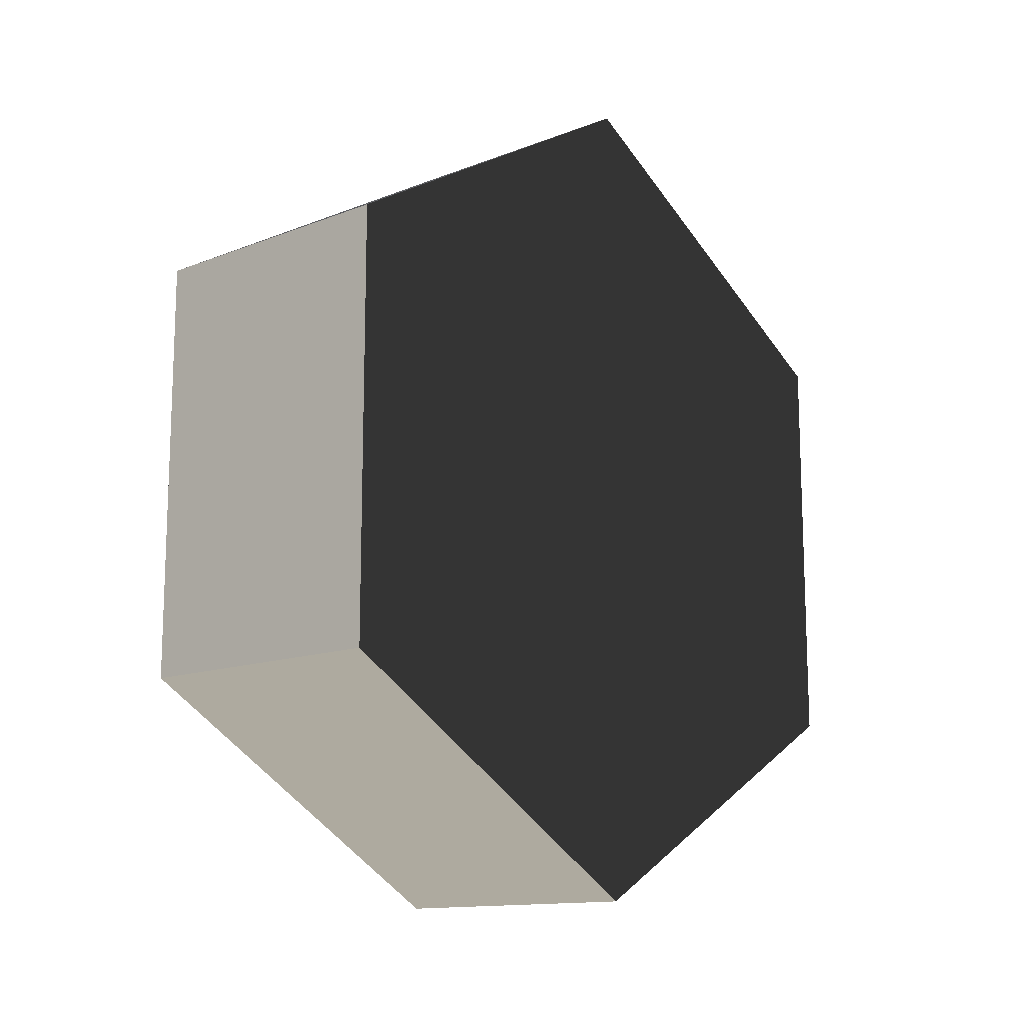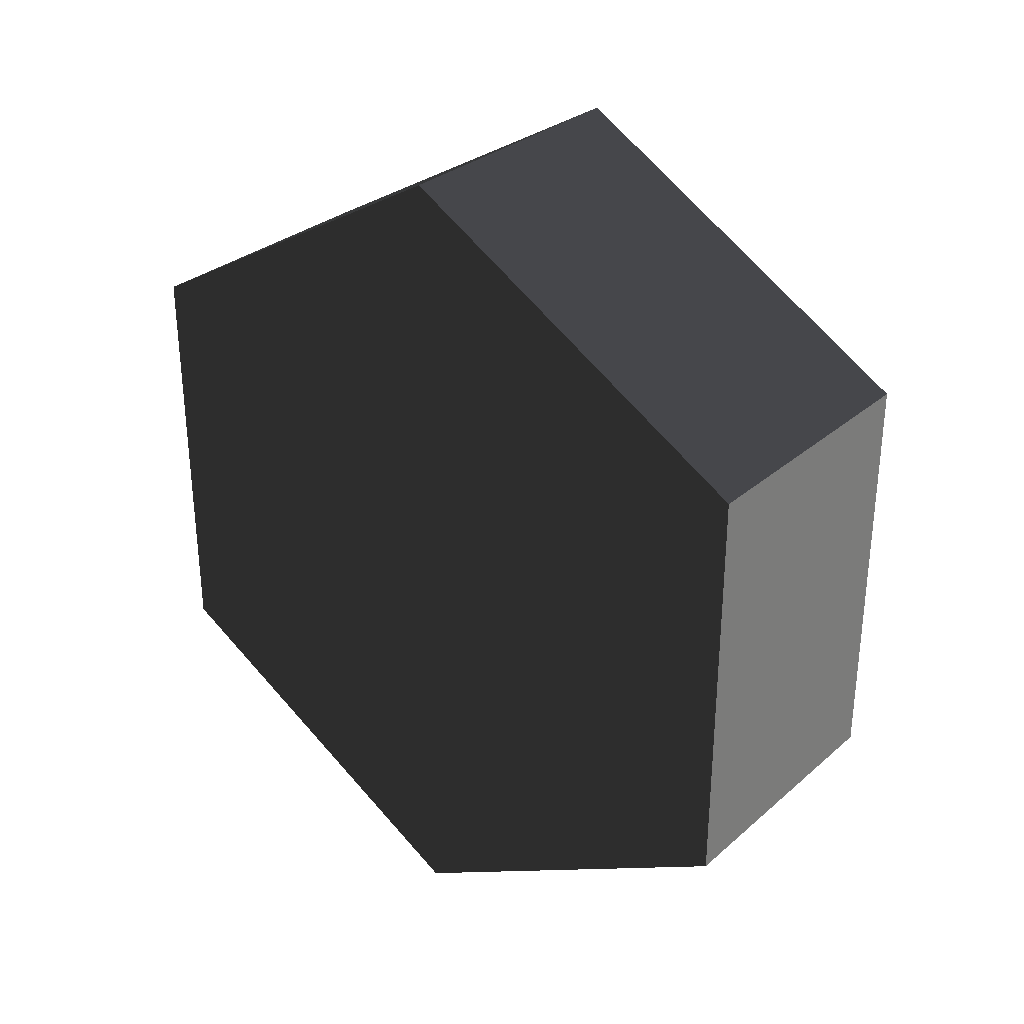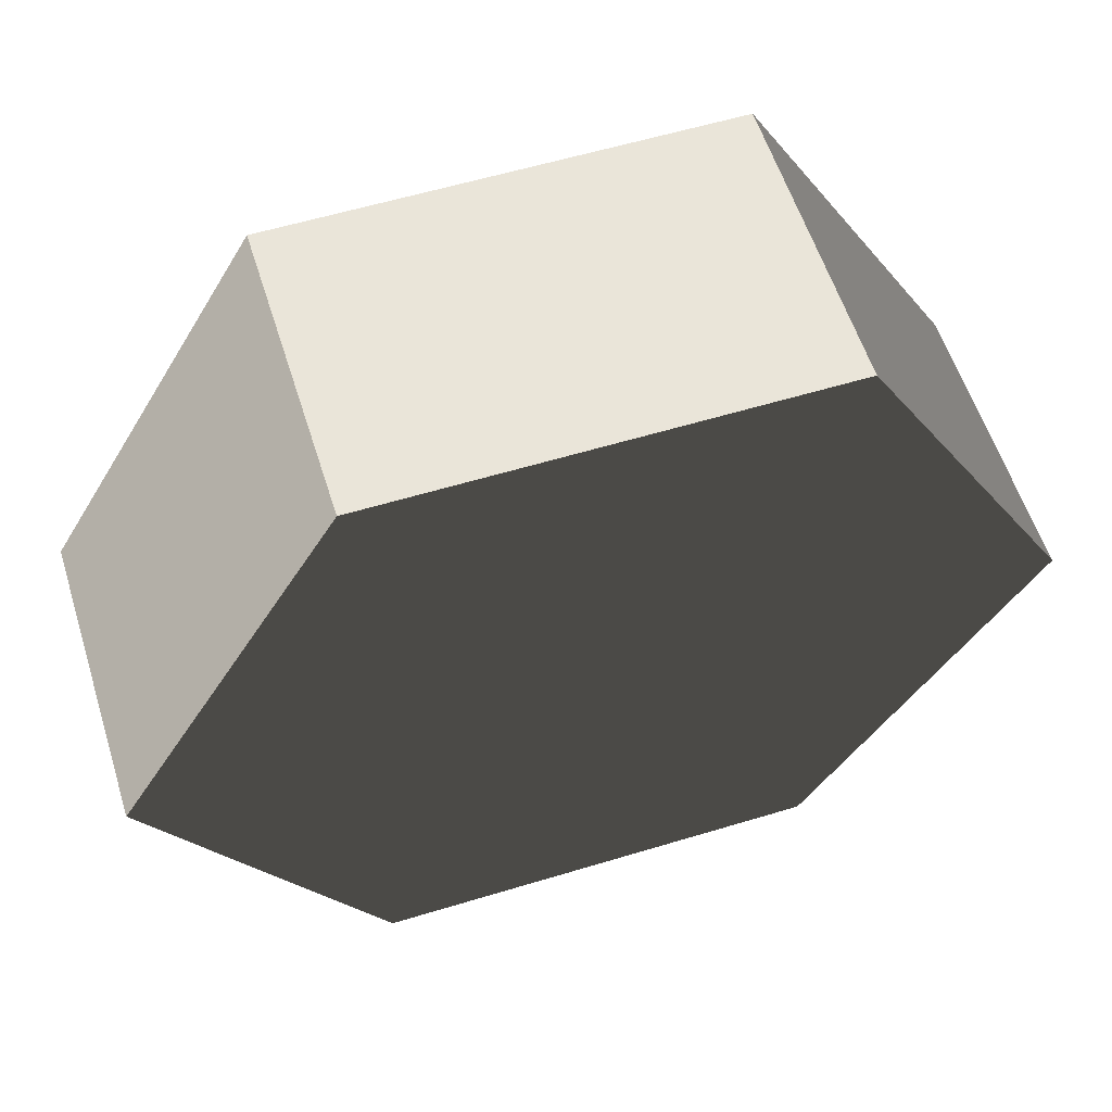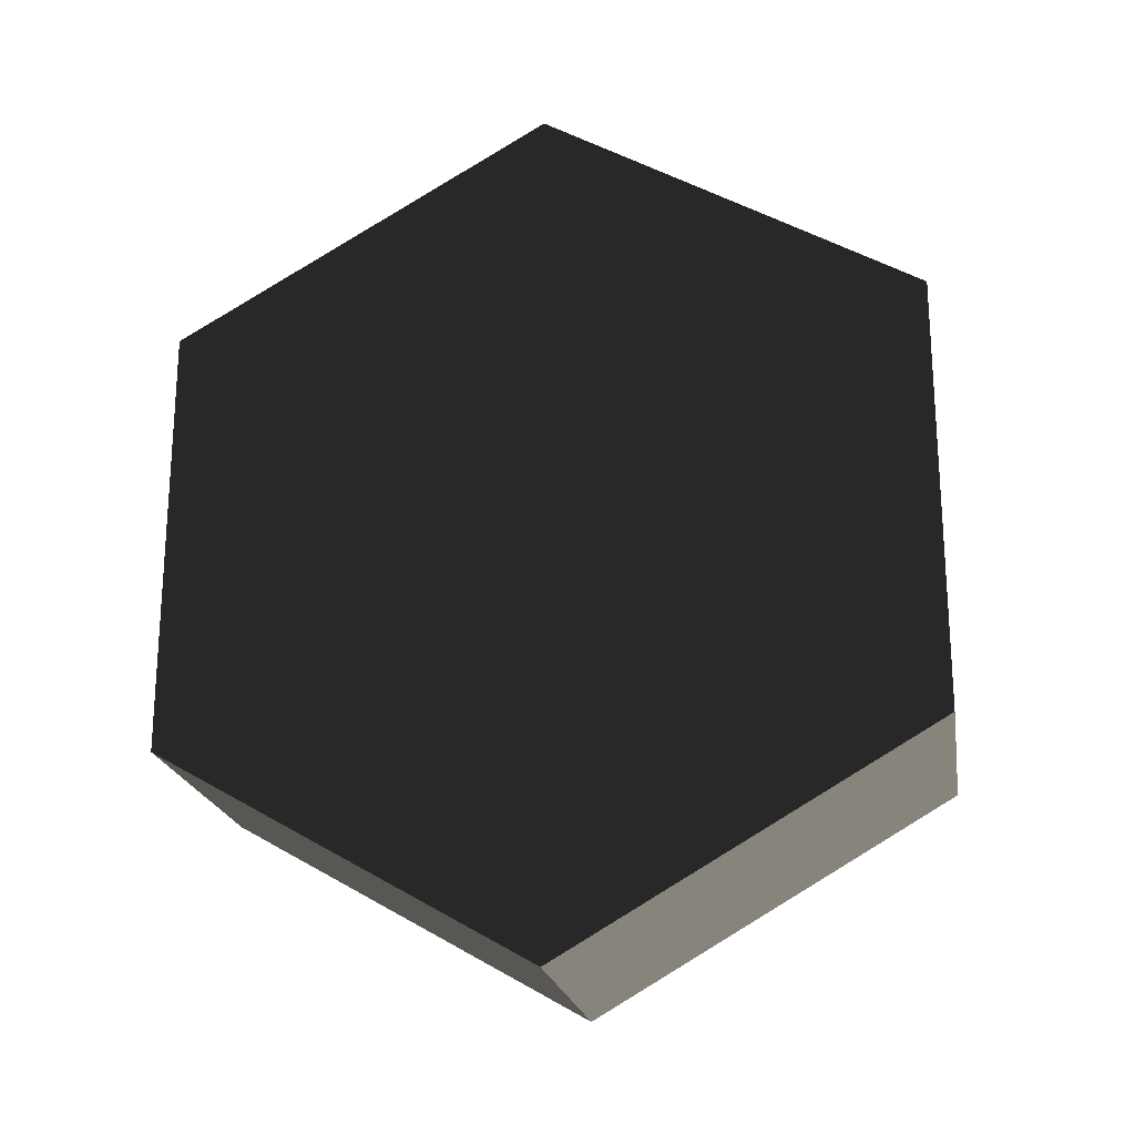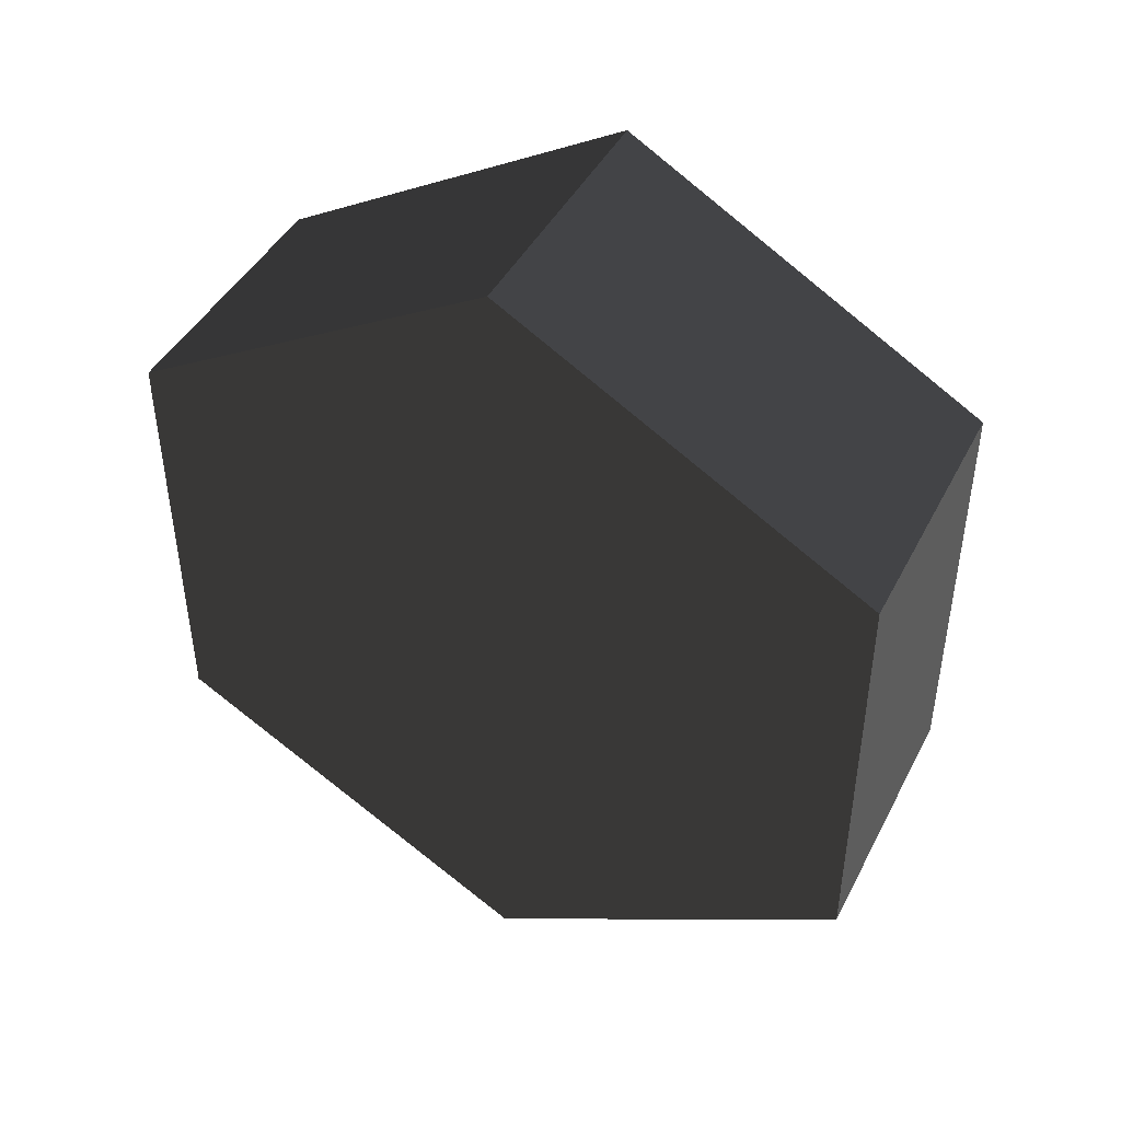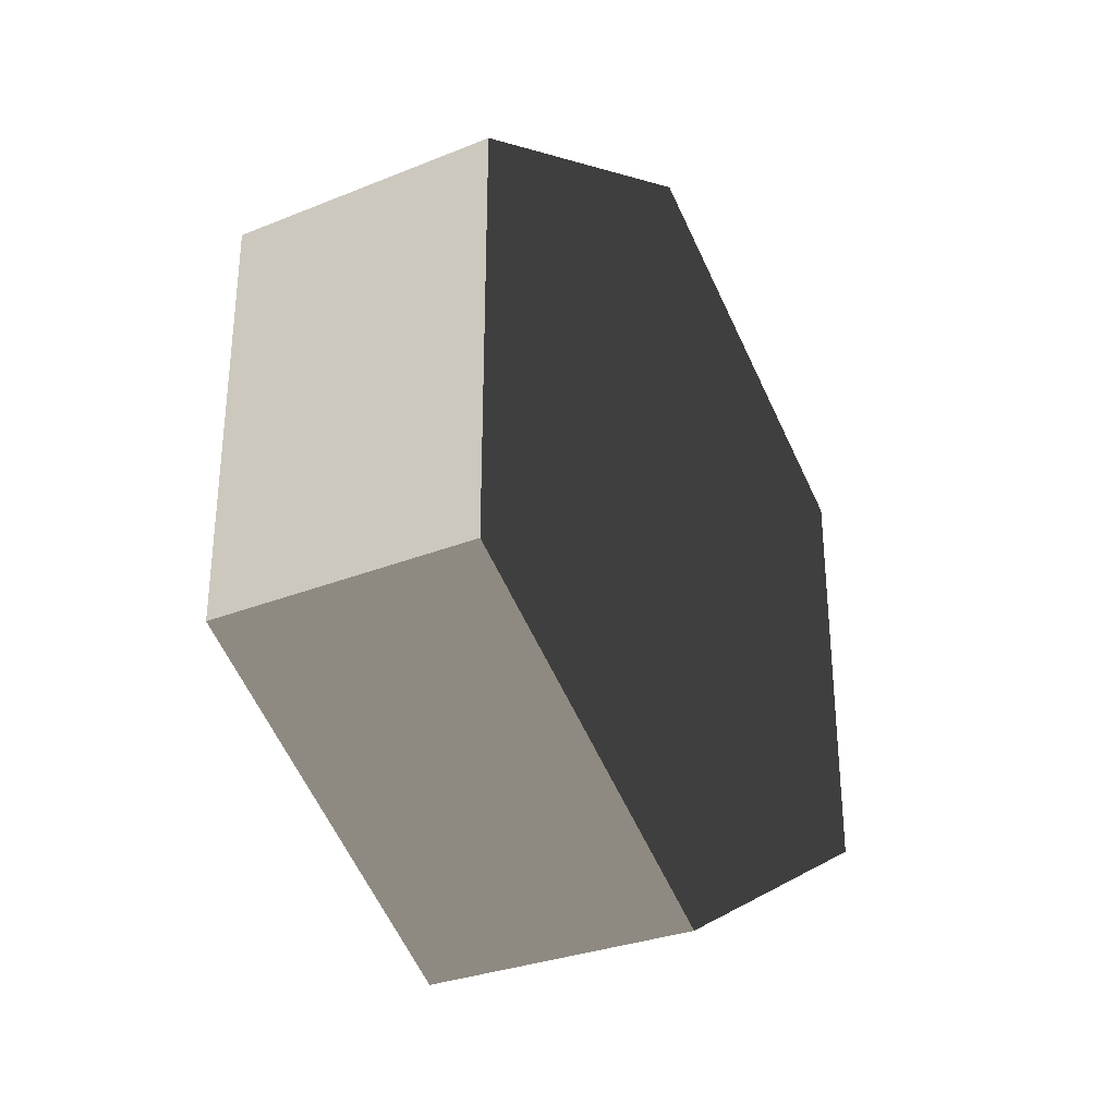
<metadata>
{"format":"obj","ext":"obj","renderer":"f3d","projection":"perspective","resolution":1024,"background":"white","views":[{"elev":-13.3,"azim":41.1,"up":"+Z"},{"elev":30.9,"azim":129.5,"up":"+Z"},{"elev":57.9,"azim":-107.5,"up":"+Y"},{"elev":-21.2,"azim":-80.3,"up":"+Z"},{"elev":43.9,"azim":-64.0,"up":"+Z"},{"elev":-30.8,"azim":29.9,"up":"+Z"}]}
</metadata>
<code>
g IL_WhiteBoard_sh_7
v -0.03567 -7.451e-09 0.1091
v -0.03567 -0.09451 0.05457
v -0.03567 -0.09451 -0.05457
v 0.03567 -0.09451 0.05457
v 0.03567 -0.09451 -0.05457
v -0.03567 -1.49e-08 -0.1091
v 0.03567 -7.451e-09 0.1091
v 0.03567 -1.49e-08 -0.1091
v -0.03567 0.09451 -0.05457
v -0.03567 0.09451 0.05457
v 0.03567 0.09451 -0.05457
v 0.03567 0.09451 0.05457
v -0.03567 -7.451e-09 0.1091
v -0.03567 -7.451e-09 0.1091
v -0.03567 -7.451e-09 0.1091
v -0.03567 -7.451e-09 0.1091
v -0.03567 -7.451e-09 0.1091
v -0.03567 -7.451e-09 0.1091
v -0.03567 -0.09451 0.05457
v -0.03567 -0.09451 0.05457
v -0.03567 -0.09451 0.05457
v -0.03567 -0.09451 -0.05457
v -0.03567 -0.09451 -0.05457
v -0.03567 -0.09451 -0.05457
v -0.03567 -0.09451 -0.05457
v 0.03567 -0.09451 0.05457
v 0.03567 -0.09451 0.05457
v 0.03567 -0.09451 0.05457
v 0.03567 -0.09451 -0.05457
v 0.03567 -0.09451 -0.05457
v 0.03567 -0.09451 -0.05457
v 0.03567 -0.09451 -0.05457
v -0.03567 -1.49e-08 -0.1091
v -0.03567 -1.49e-08 -0.1091
v -0.03567 -1.49e-08 -0.1091
v -0.03567 -1.49e-08 -0.1091
v 0.03567 -7.451e-09 0.1091
v 0.03567 -7.451e-09 0.1091
v 0.03567 -7.451e-09 0.1091
v 0.03567 -7.451e-09 0.1091
v 0.03567 -7.451e-09 0.1091
v 0.03567 -7.451e-09 0.1091
v 0.03567 -1.49e-08 -0.1091
v 0.03567 -1.49e-08 -0.1091
v 0.03567 -1.49e-08 -0.1091
v 0.03567 -1.49e-08 -0.1091
v -0.03567 0.09451 -0.05457
v -0.03567 0.09451 -0.05457
v -0.03567 0.09451 -0.05457
v -0.03567 0.09451 -0.05457
v -0.03567 0.09451 0.05457
v -0.03567 0.09451 0.05457
v -0.03567 0.09451 0.05457
v 0.03567 0.09451 -0.05457
v 0.03567 0.09451 -0.05457
v 0.03567 0.09451 -0.05457
v 0.03567 0.09451 -0.05457
v 0.03567 0.09451 0.05457
v 0.03567 0.09451 0.05457
v 0.03567 0.09451 0.05457
g IL_WhiteBoard_sh_7_0
f 3 2 1
f 19 4 13
f 22 5 20
f 14 6 23
f 26 7 15
f 29 27 21
f 8 30 24
f 33 43 25
f 16 9 34
f 17 37 10
f 38 28 31
f 32 44 39
f 11 45 35
f 47 54 36
f 18 51 48
f 40 12 52
f 46 55 41
f 58 56 49
f 53 59 50
f 57 60 42

</code>
